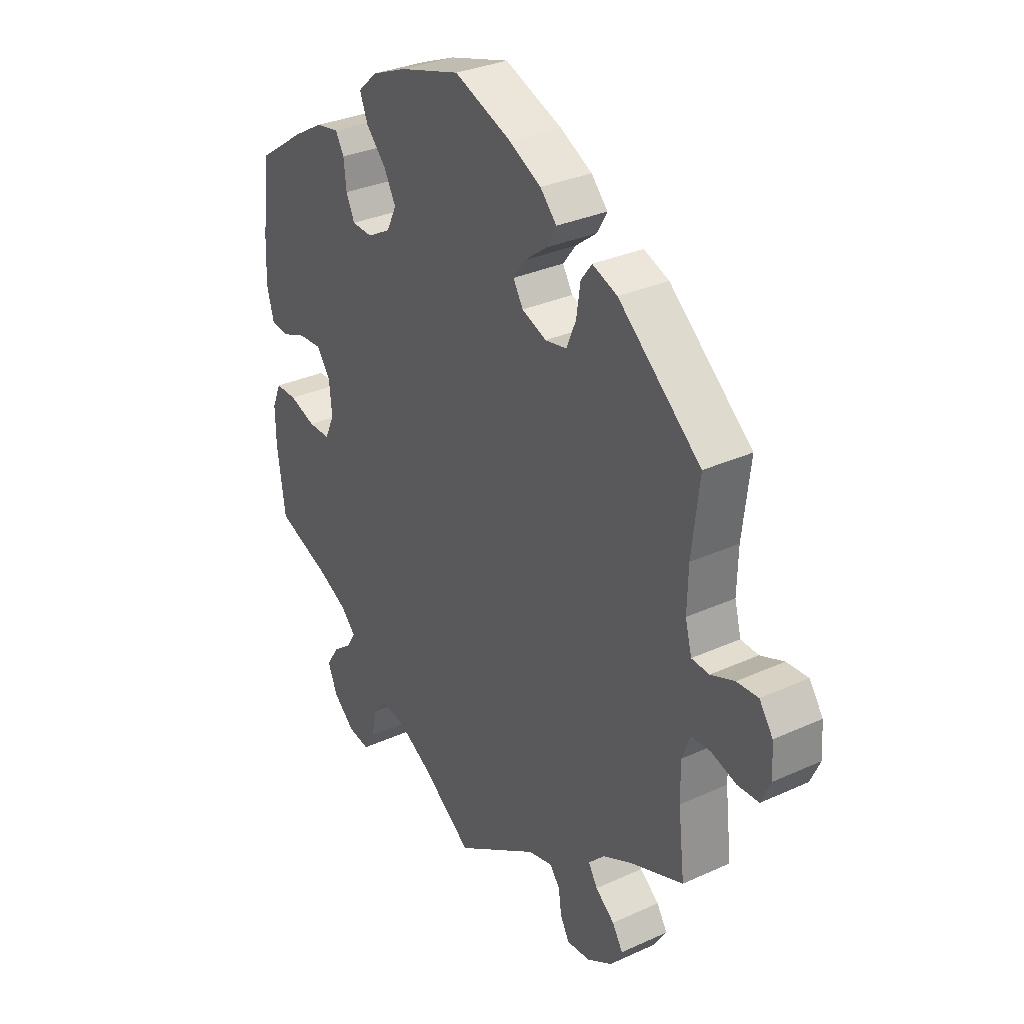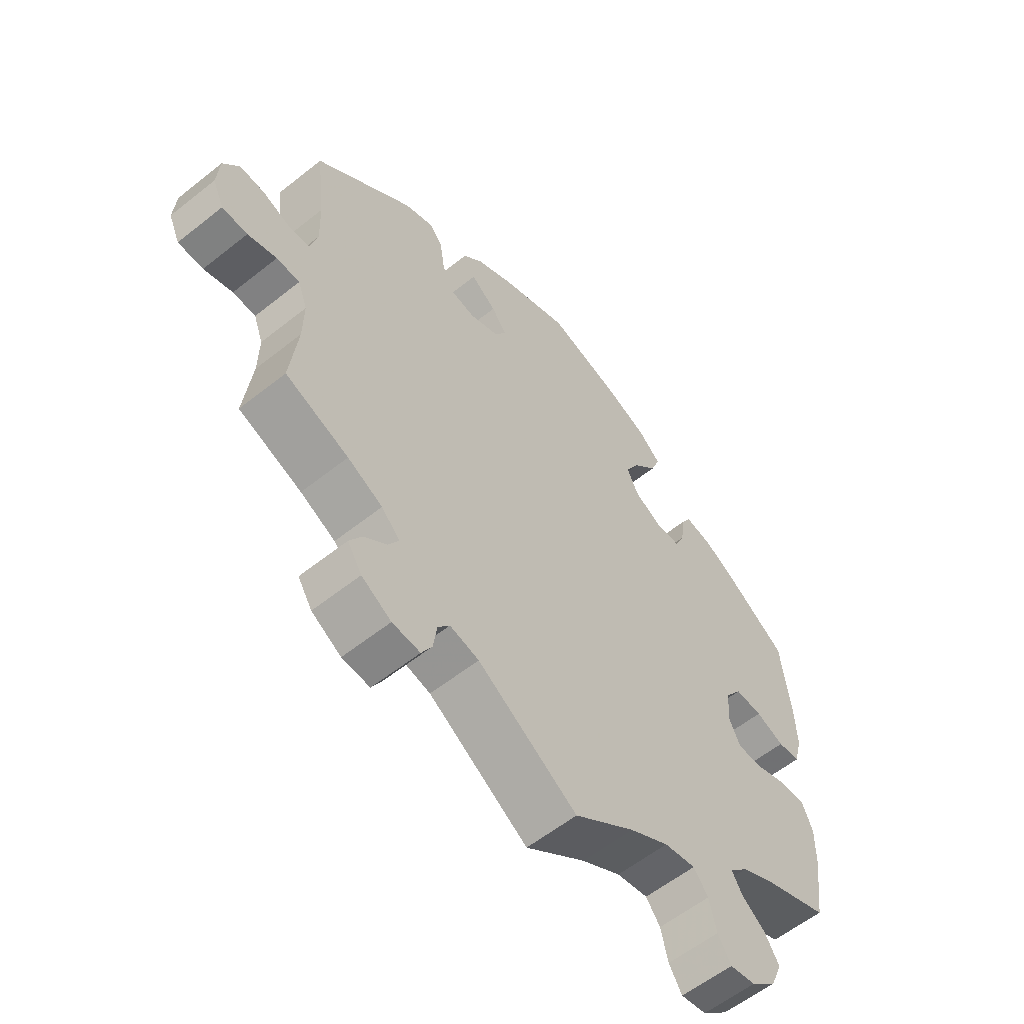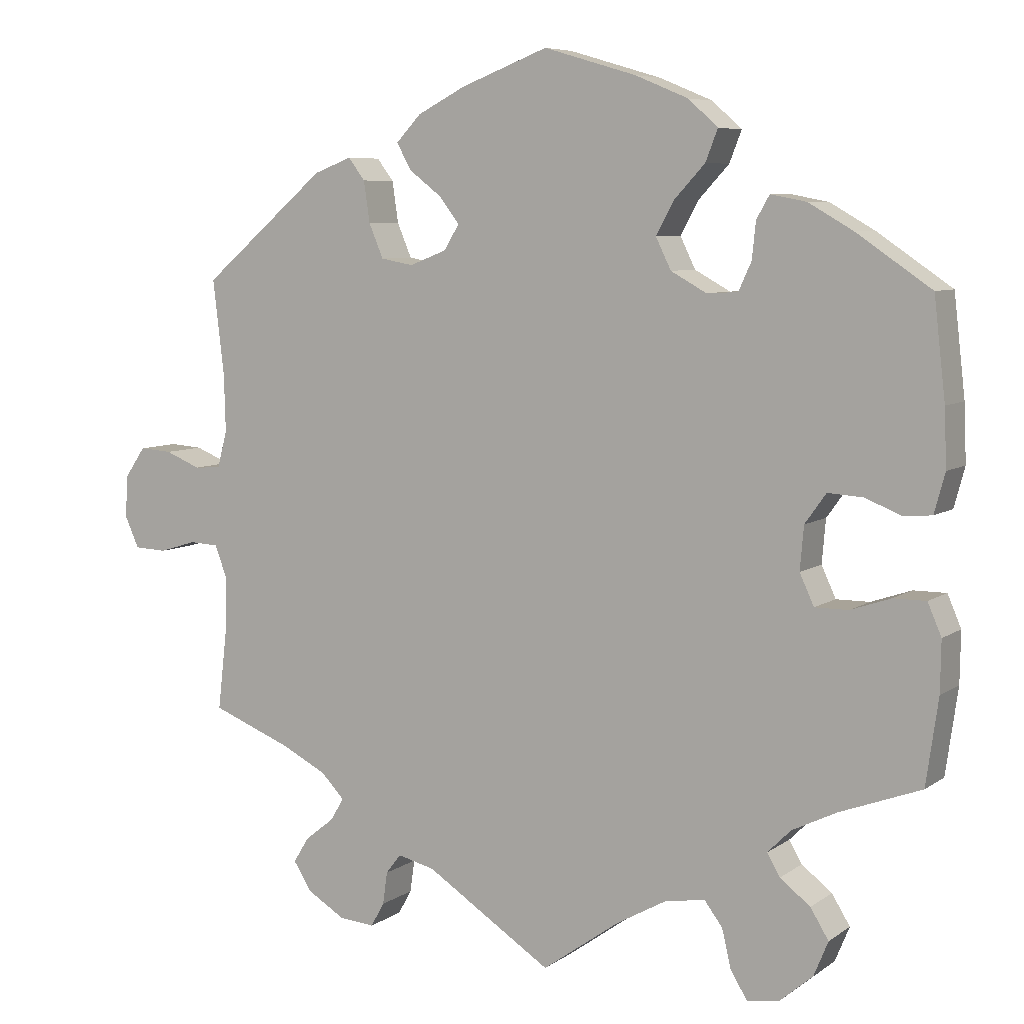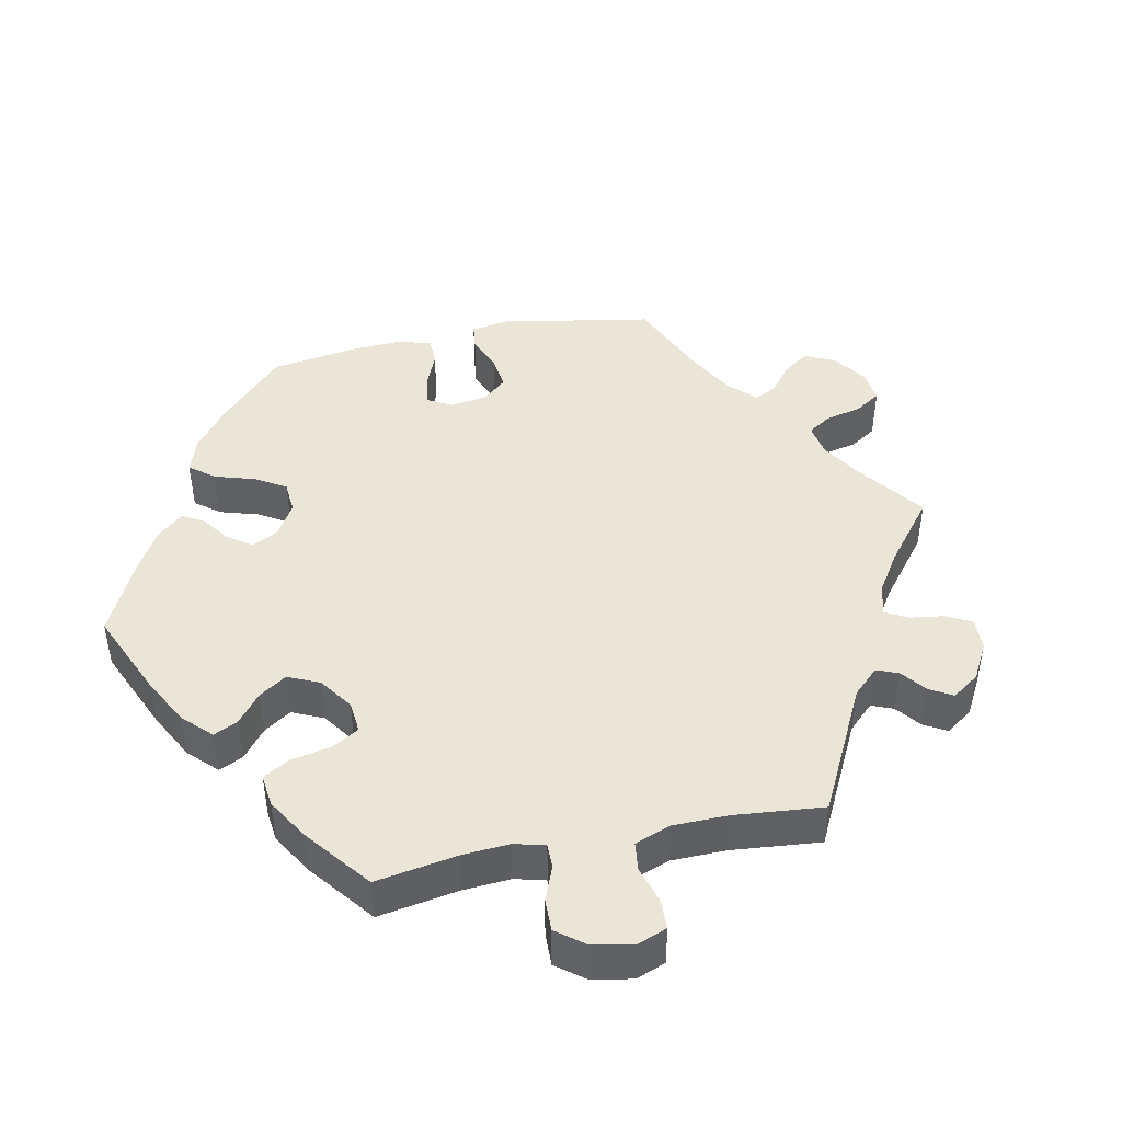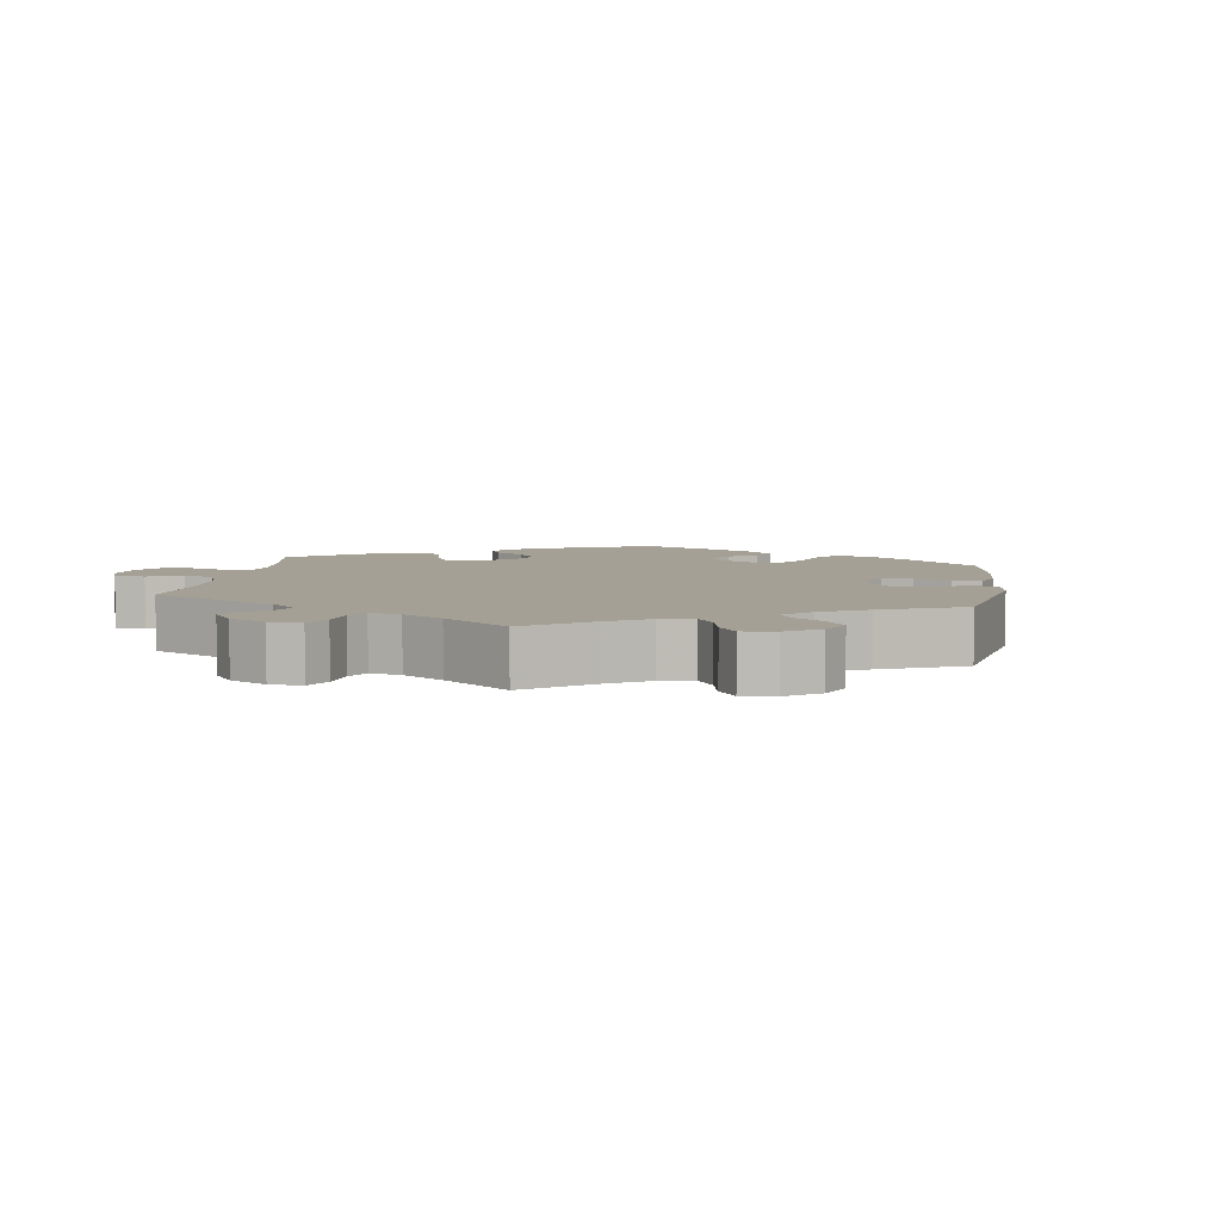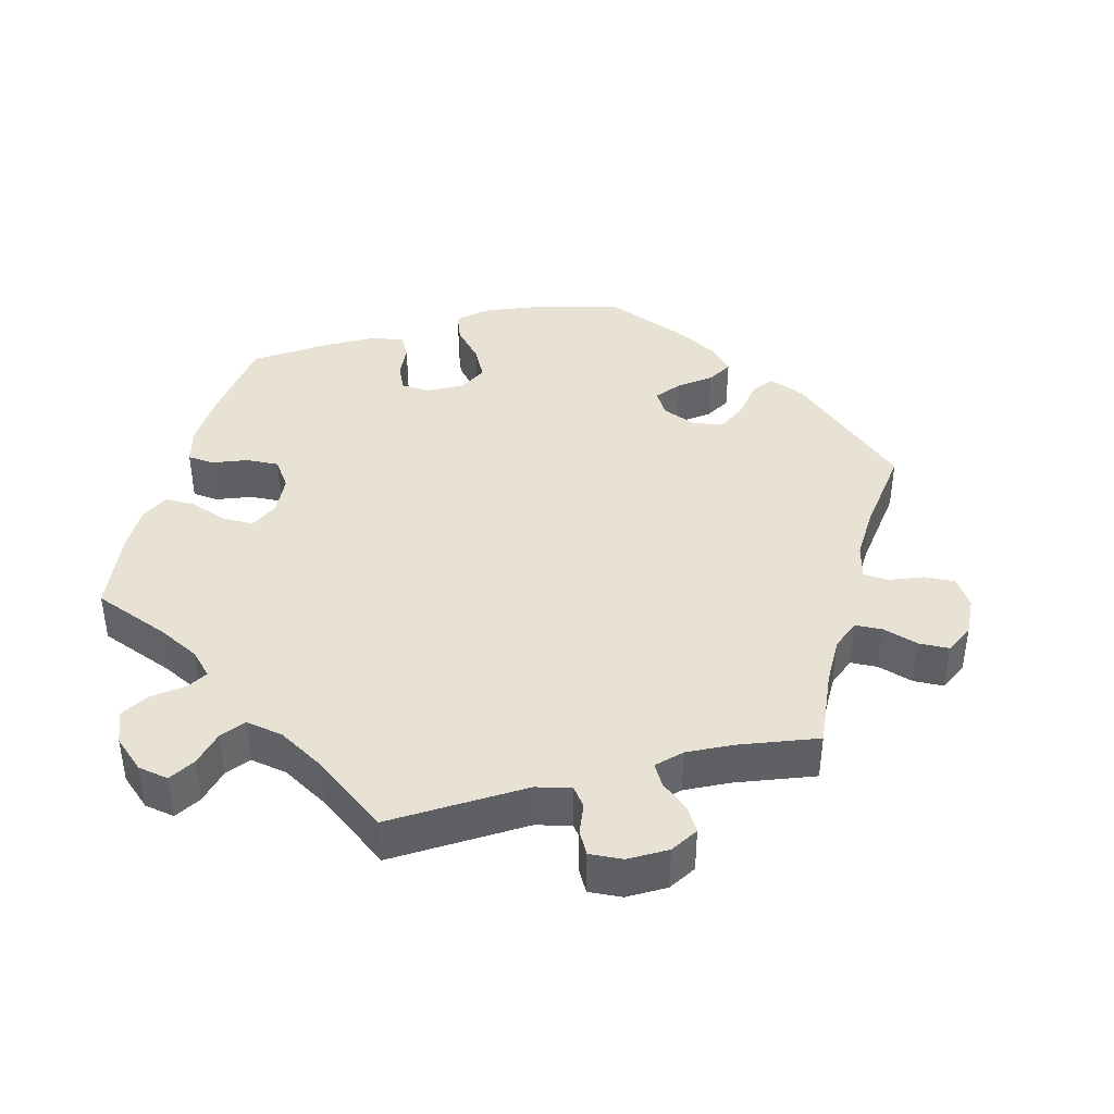
<metadata>
{"format":"obj","ext":"obj","renderer":"f3d","projection":"perspective","resolution":1024,"background":"white","views":[{"elev":31.6,"azim":-122.8,"up":"+Z"},{"elev":-58.4,"azim":-50.5,"up":"+Z"},{"elev":6.9,"azim":28.7,"up":"+Z"},{"elev":44.3,"azim":138.2,"up":"+Y"},{"elev":5.9,"azim":-111.5,"up":"+Y"},{"elev":40.9,"azim":-164.5,"up":"+Y"}]}
</metadata>
<code>
v -0.166 0.07 -0.47
v -0.215 0.07 -0.458
v -0.235 0.07 -0.484
v -0.241 0.07 -0.527
v -0.259 0.07 -0.559
v -0.306 0.07 -0.555
v -0.356 0.07 -0.525
v -0.38 0.07 -0.487
v -0.359 0.07 -0.453
v -0.321 0.07 -0.423
v -0.303 0.07 -0.393
v -0.334 0.07 -0.361
v -0.393 0.07 -0.331
v -0.5 0.07 -0.289
v -0.487 0.07 -0.177
v -0.486 0.07 -0.11
v -0.502 0.07 -0.067
v -0.541 0.07 -0.065
v -0.59 0.07 -0.08
v -0.633 0.07 -0.078
v -0.652 0.07 -0.036
v -0.648 0.07 0.02
v -0.621 0.07 0.059
v -0.578 0.07 0.056
v -0.531 0.07 0.037
v -0.496 0.07 0.039
v -0.483 0.07 0.088
v -0.485 0.07 0.163
v -0.5 0.07 0.289
v -0.335 0.07 0.429
v -0.285 0.07 0.448
v -0.263 0.07 0.419
v -0.255 0.07 0.365
v -0.236 0.07 0.32
v -0.193 0.07 0.312
v -0.144 0.07 0.331
v -0.124 0.07 0.364
v -0.15 0.07 0.398
v -0.193 0.07 0.431
v -0.213 0.07 0.466
v -0.18 0.07 0.501
v -0.116 0.07 0.534
v -0.001 0.07 0.578
v 0.121 0.07 0.542
v 0.191 0.07 0.513
v 0.23 0.07 0.478
v 0.214 0.07 0.437
v 0.174 0.07 0.394
v 0.15 0.07 0.35
v 0.17 0.07 0.309
v 0.217 0.07 0.283
v 0.258 0.07 0.285
v 0.275 0.07 0.322
v 0.28 0.07 0.37
v 0.297 0.07 0.4
v 0.344 0.07 0.391
v 0.403 0.07 0.357
v 0.501 0.07 0.29
v 0.516 0.07 0.16
v 0.519 0.07 0.085
v 0.505 0.07 0.033
v 0.468 0.07 0.03
v 0.42 0.07 0.049
v 0.374 0.07 0.052
v 0.346 0.07 0.013
v 0.341 0.07 -0.044
v 0.36 0.07 -0.085
v 0.404 0.07 -0.085
v 0.457 0.07 -0.067
v 0.5 0.07 -0.067
v 0.518 0.07 -0.109
v 0.517 0.07 -0.176
v 0.501 0.07 -0.289
v 0.394 0.07 -0.329
v 0.335 0.07 -0.358
v 0.304 0.07 -0.389
v 0.321 0.07 -0.418
v 0.361 0.07 -0.449
v 0.385 0.07 -0.488
v 0.366 0.07 -0.534
v 0.323 0.07 -0.571
v 0.28 0.07 -0.578
v 0.258 0.07 -0.542
v 0.246 0.07 -0.491
v 0.222 0.07 -0.459
v 0.169 0.07 -0.468
v 0.103 0.07 -0.505
v 0.001 0.07 -0.578
v -0.166 0 -0.47
v -0.215 0 -0.458
v -0.235 0 -0.484
v -0.241 0 -0.527
v -0.259 0 -0.559
v -0.306 0 -0.555
v -0.356 0 -0.525
v -0.38 0 -0.487
v -0.359 0 -0.453
v -0.321 0 -0.423
v -0.303 0 -0.393
v -0.334 0 -0.361
v -0.393 0 -0.331
v -0.5 0 -0.289
v -0.487 0 -0.177
v -0.486 0 -0.11
v -0.502 0 -0.067
v -0.541 0 -0.065
v -0.59 0 -0.08
v -0.633 0 -0.078
v -0.652 0 -0.036
v -0.648 0 0.02
v -0.621 0 0.059
v -0.578 0 0.056
v -0.531 0 0.037
v -0.496 0 0.039
v -0.483 0 0.088
v -0.485 0 0.163
v -0.5 0 0.289
v -0.335 0 0.429
v -0.285 0 0.448
v -0.263 0 0.419
v -0.255 0 0.365
v -0.236 0 0.32
v -0.193 0 0.312
v -0.144 0 0.331
v -0.124 0 0.364
v -0.15 0 0.398
v -0.193 0 0.431
v -0.213 0 0.466
v -0.18 0 0.501
v -0.116 0 0.534
v -0.001 0 0.578
v 0.121 0 0.542
v 0.191 0 0.513
v 0.23 0 0.478
v 0.214 0 0.437
v 0.174 0 0.394
v 0.15 0 0.35
v 0.17 0 0.309
v 0.217 0 0.283
v 0.258 0 0.285
v 0.275 0 0.322
v 0.28 0 0.37
v 0.297 0 0.4
v 0.344 0 0.391
v 0.403 0 0.357
v 0.501 0 0.29
v 0.516 0 0.16
v 0.519 0 0.085
v 0.505 0 0.033
v 0.468 0 0.03
v 0.42 0 0.049
v 0.374 0 0.052
v 0.346 0 0.013
v 0.341 0 -0.044
v 0.36 0 -0.085
v 0.404 0 -0.085
v 0.457 0 -0.067
v 0.5 0 -0.067
v 0.518 0 -0.109
v 0.517 0 -0.176
v 0.501 0 -0.289
v 0.394 0 -0.329
v 0.335 0 -0.358
v 0.304 0 -0.389
v 0.321 0 -0.418
v 0.361 0 -0.449
v 0.385 0 -0.488
v 0.366 0 -0.534
v 0.323 0 -0.571
v 0.28 0 -0.578
v 0.258 0 -0.542
v 0.246 0 -0.491
v 0.222 0 -0.459
v 0.169 0 -0.468
v 0.103 0 -0.505
v 0.001 0 -0.578
f 87 88 1
f 86 87 1 2
f 85 86 2
f 81 82 83 84
f 81 84 85
f 80 81 85
f 77 78 79 80
f 76 77 80 85
f 75 76 85 2
f 71 72 73 74
f 71 74 75 2
f 68 69 70 71
f 67 68 71 2
f 60 61 62 63
f 60 63 64
f 59 60 64
f 58 59 64
f 57 58 64 65
f 53 54 55 56
f 52 53 56 57
f 45 46 47 48
f 45 48 49
f 44 45 49
f 43 44 49
f 42 43 49 50
f 38 39 40 41
f 37 38 41 42
f 30 31 32 33
f 28 29 30 33
f 27 28 33 34
f 26 27 34 35
f 22 23 24 25
f 22 25 26
f 21 22 26
f 18 19 20 21
f 17 18 21 26
f 16 17 26 35
f 13 14 15
f 12 13 15 16
f 11 12 16 35
f 7 8 9 10
f 7 10 11
f 6 7 11
f 3 4 5 6
f 2 3 6 11
f 66 67 2 11
f 52 57 65
f 51 52 65 66
f 50 51 66 11
f 37 42 50
f 36 37 50 11
f 11 35 36
f 89 176 175
f 90 89 175 174
f 90 174 173
f 172 171 170 169
f 173 172 169
f 173 169 168
f 168 167 166 165
f 173 168 165 164
f 90 173 164 163
f 162 161 160 159
f 90 163 162 159
f 159 158 157 156
f 90 159 156 155
f 151 150 149 148
f 152 151 148
f 152 148 147
f 152 147 146
f 153 152 146 145
f 144 143 142 141
f 145 144 141 140
f 136 135 134 133
f 137 136 133
f 137 133 132
f 137 132 131
f 138 137 131 130
f 129 128 127 126
f 130 129 126 125
f 121 120 119 118
f 121 118 117 116
f 122 121 116 115
f 123 122 115 114
f 113 112 111 110
f 114 113 110
f 114 110 109
f 109 108 107 106
f 114 109 106 105
f 123 114 105 104
f 103 102 101
f 104 103 101 100
f 123 104 100 99
f 98 97 96 95
f 99 98 95
f 99 95 94
f 94 93 92 91
f 99 94 91 90
f 99 90 155 154
f 153 145 140
f 154 153 140 139
f 99 154 139 138
f 138 130 125
f 99 138 125 124
f 124 123 99
f 1 89 90 2
f 2 90 91 3
f 3 91 92 4
f 4 92 93 5
f 5 93 94 6
f 6 94 95 7
f 7 95 96 8
f 8 96 97 9
f 9 97 98 10
f 10 98 99 11
f 11 99 100 12
f 12 100 101 13
f 13 101 102 14
f 14 102 103 15
f 15 103 104 16
f 16 104 105 17
f 17 105 106 18
f 18 106 107 19
f 19 107 108 20
f 20 108 109 21
f 21 109 110 22
f 22 110 111 23
f 23 111 112 24
f 24 112 113 25
f 25 113 114 26
f 26 114 115 27
f 27 115 116 28
f 28 116 117 29
f 29 117 118 30
f 30 118 119 31
f 31 119 120 32
f 32 120 121 33
f 33 121 122 34
f 34 122 123 35
f 35 123 124 36
f 36 124 125 37
f 37 125 126 38
f 38 126 127 39
f 39 127 128 40
f 40 128 129 41
f 41 129 130 42
f 42 130 131 43
f 43 131 132 44
f 44 132 133 45
f 45 133 134 46
f 46 134 135 47
f 47 135 136 48
f 48 136 137 49
f 49 137 138 50
f 50 138 139 51
f 51 139 140 52
f 52 140 141 53
f 53 141 142 54
f 54 142 143 55
f 55 143 144 56
f 56 144 145 57
f 57 145 146 58
f 58 146 147 59
f 59 147 148 60
f 60 148 149 61
f 61 149 150 62
f 62 150 151 63
f 63 151 152 64
f 64 152 153 65
f 65 153 154 66
f 66 154 155 67
f 67 155 156 68
f 68 156 157 69
f 69 157 158 70
f 70 158 159 71
f 71 159 160 72
f 72 160 161 73
f 73 161 162 74
f 74 162 163 75
f 75 163 164 76
f 76 164 165 77
f 77 165 166 78
f 78 166 167 79
f 79 167 168 80
f 80 168 169 81
f 81 169 170 82
f 82 170 171 83
f 83 171 172 84
f 84 172 173 85
f 85 173 174 86
f 86 174 175 87
f 87 175 176 88
f 88 176 89 1

</code>
